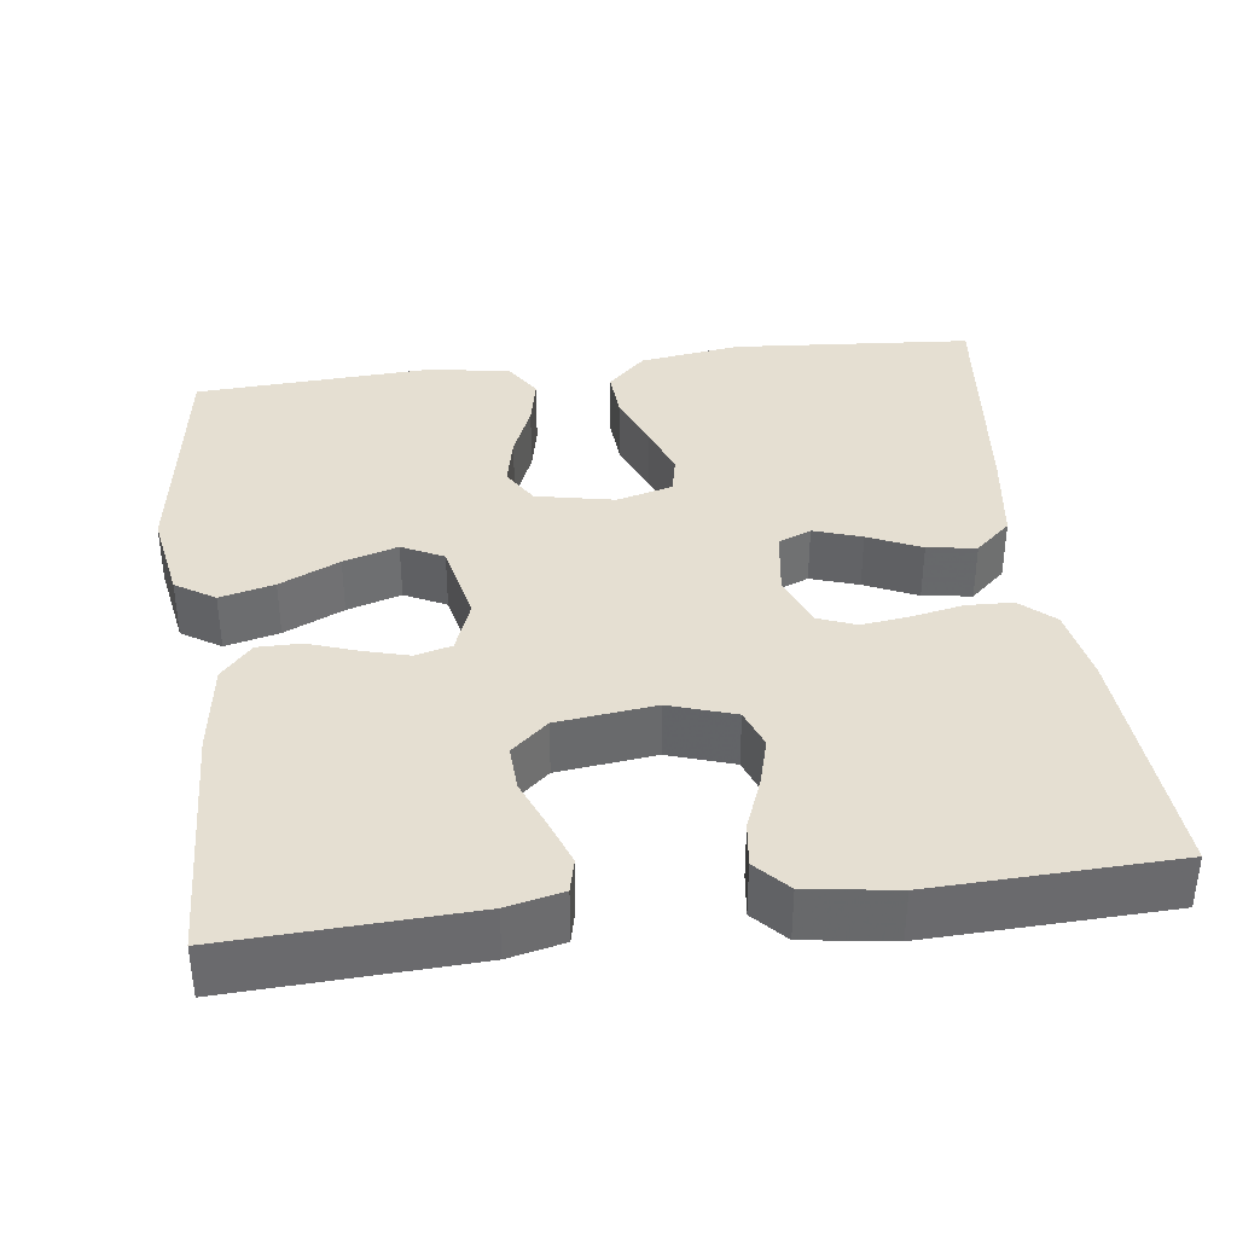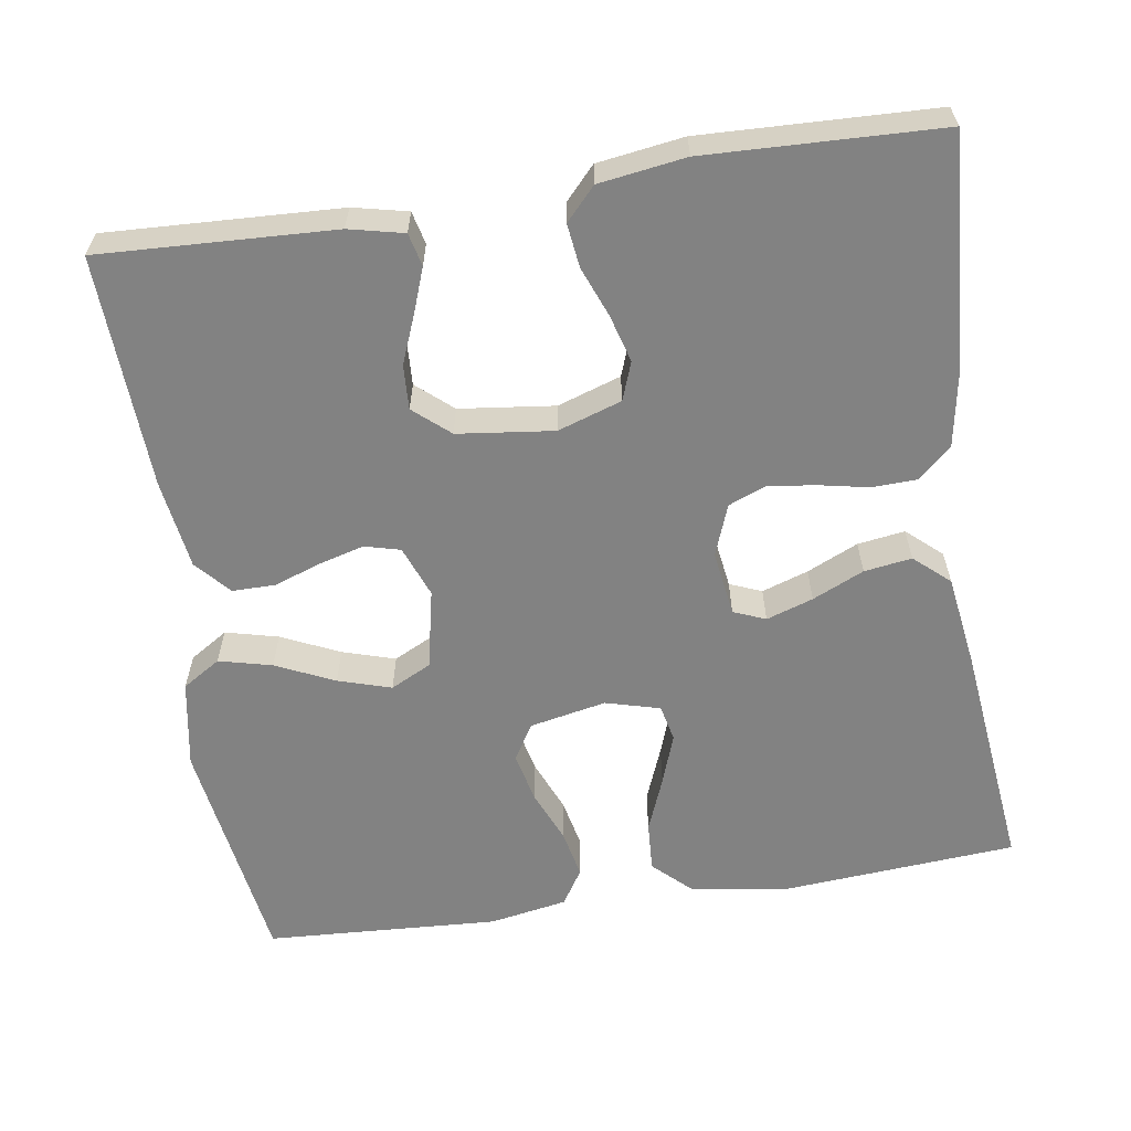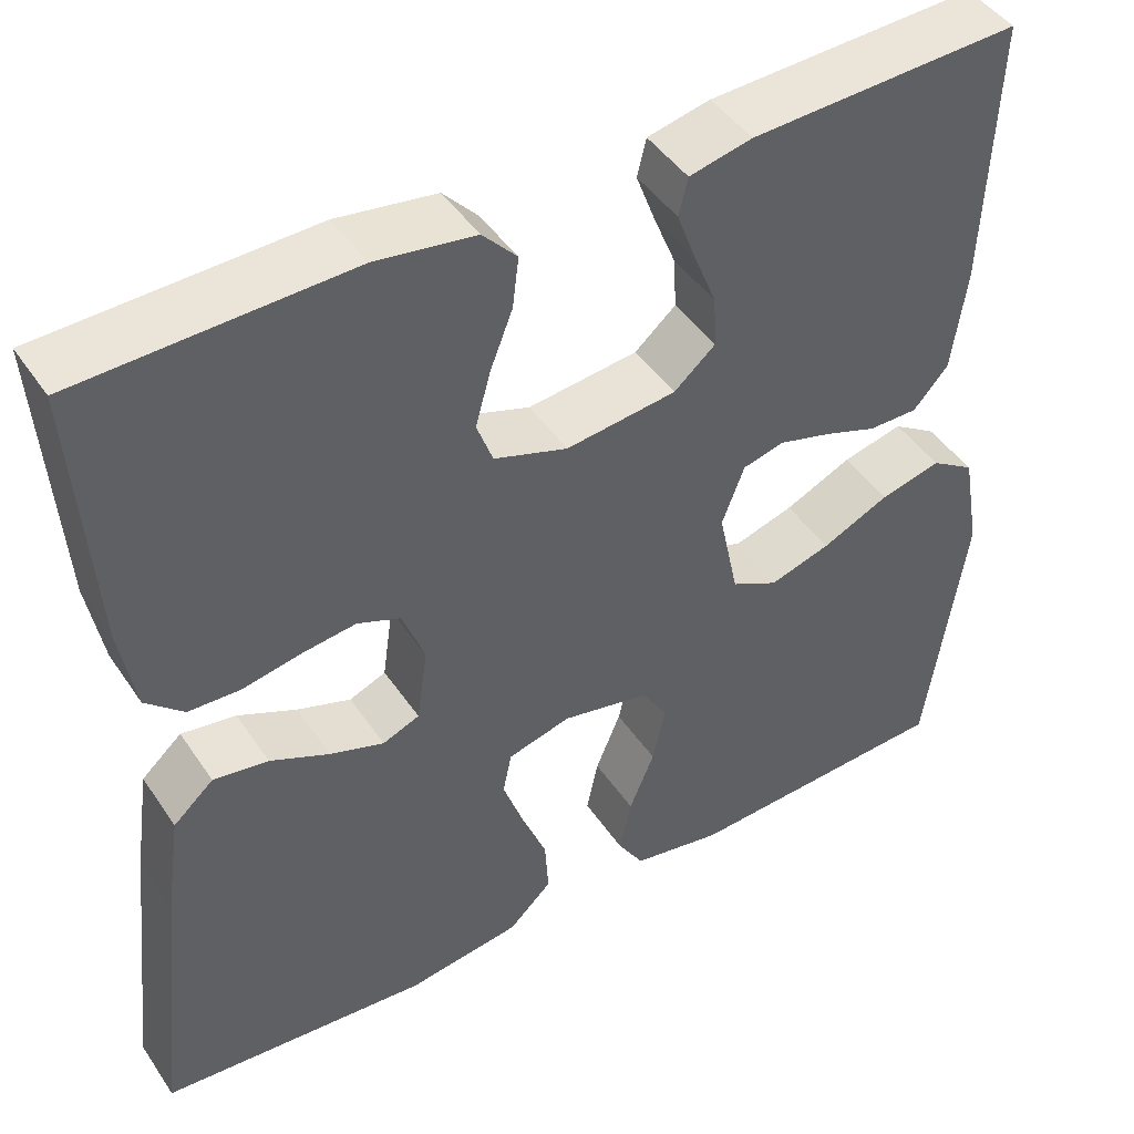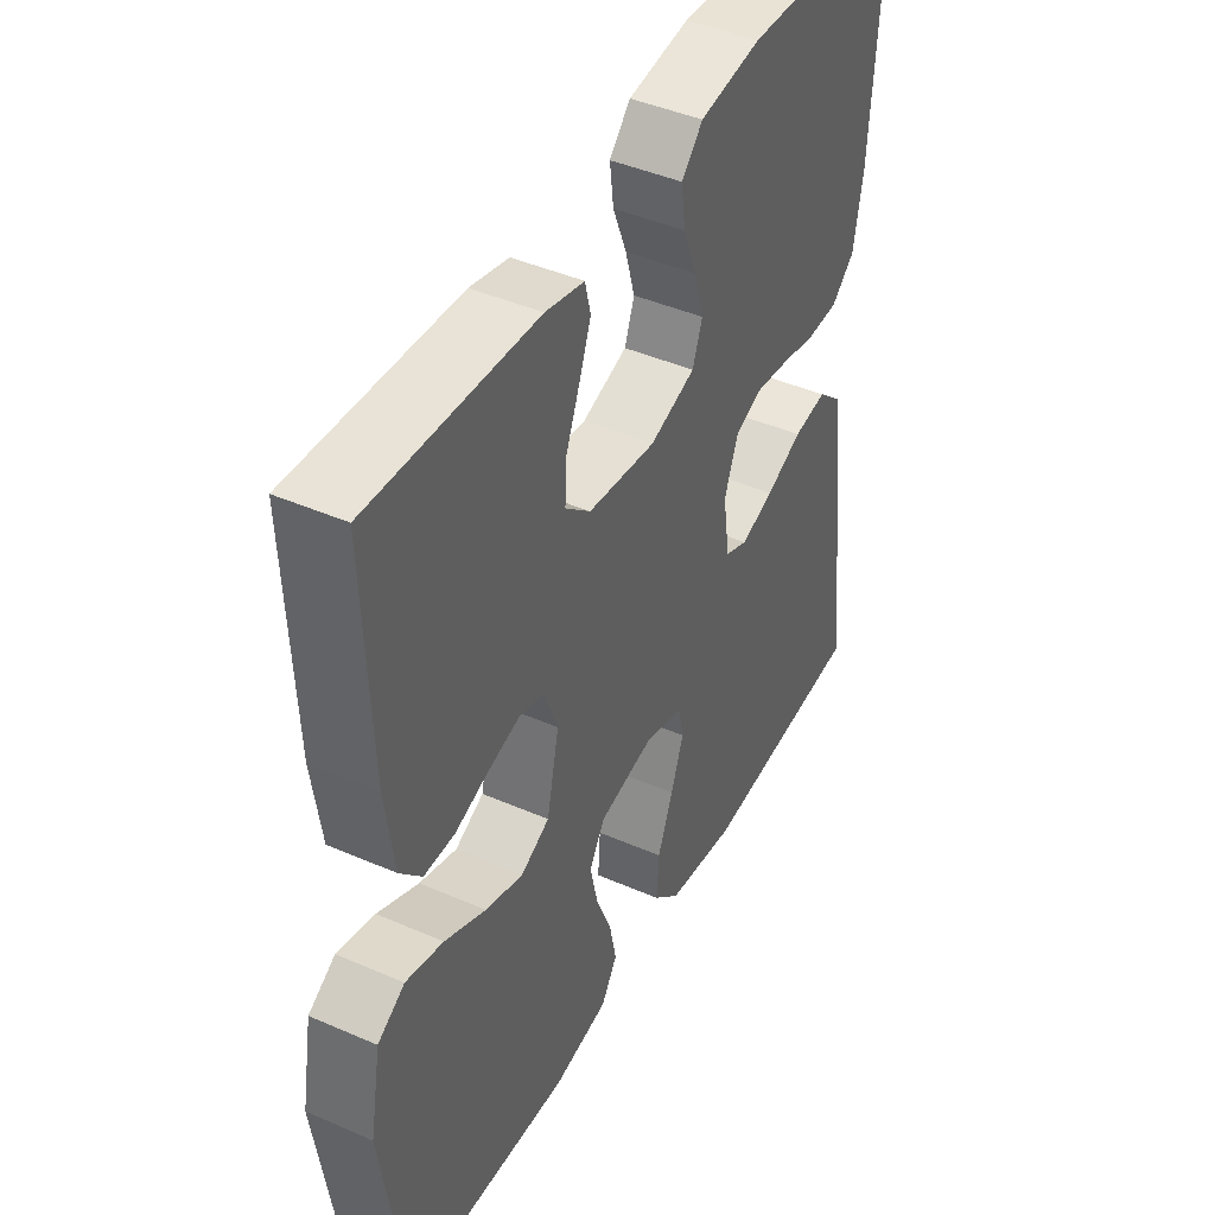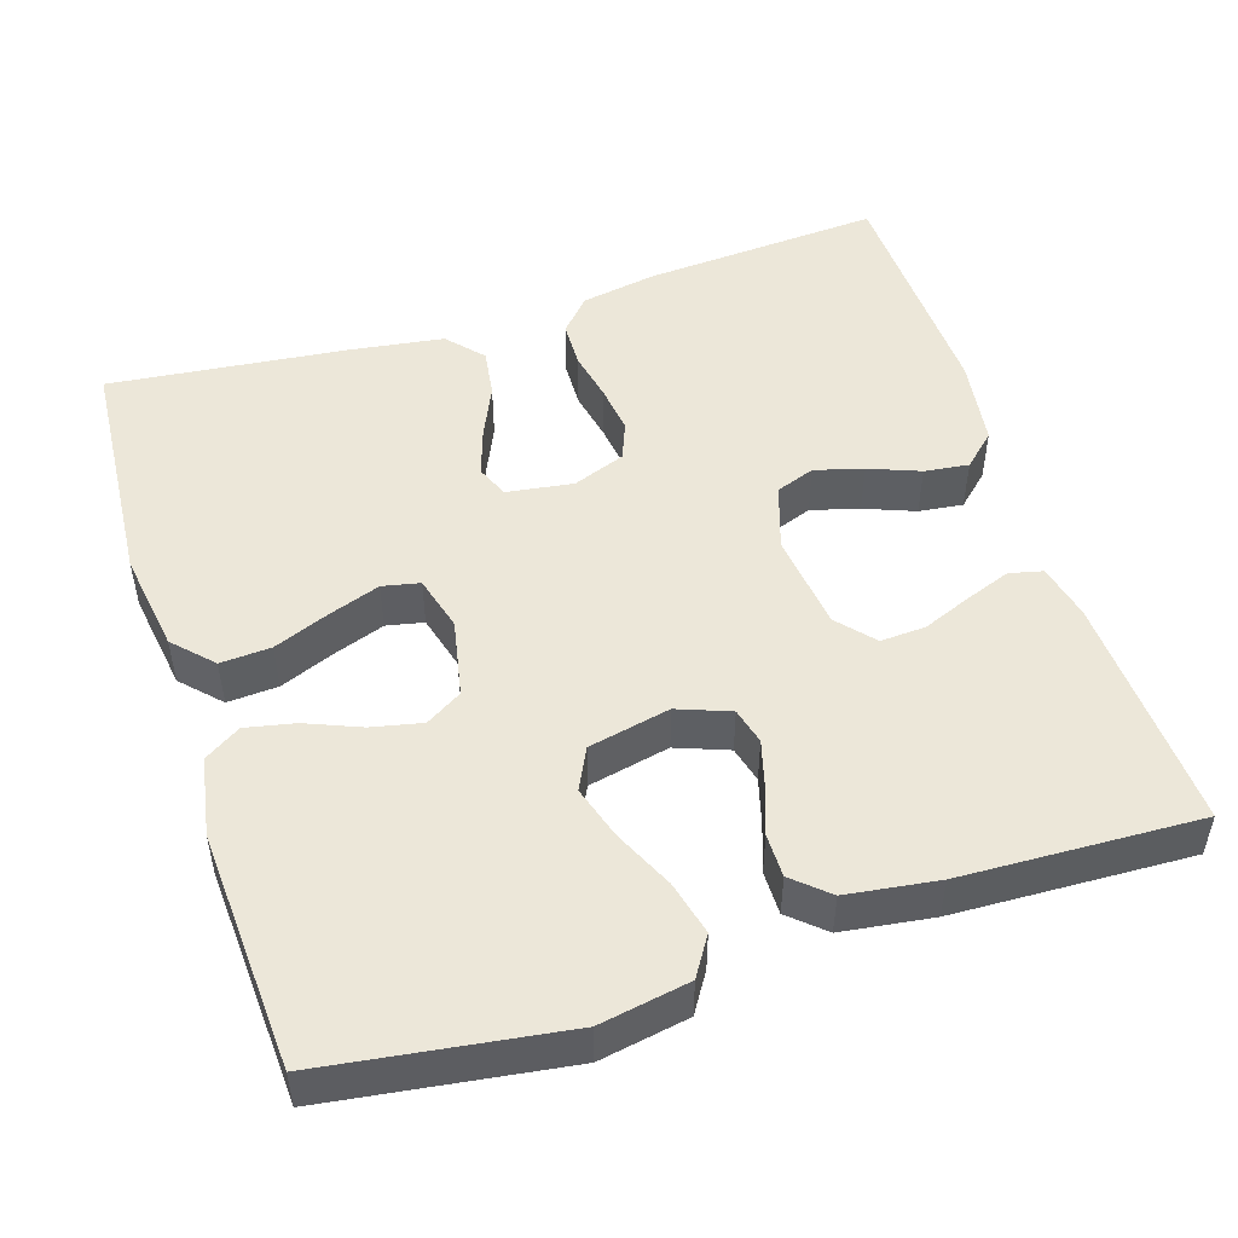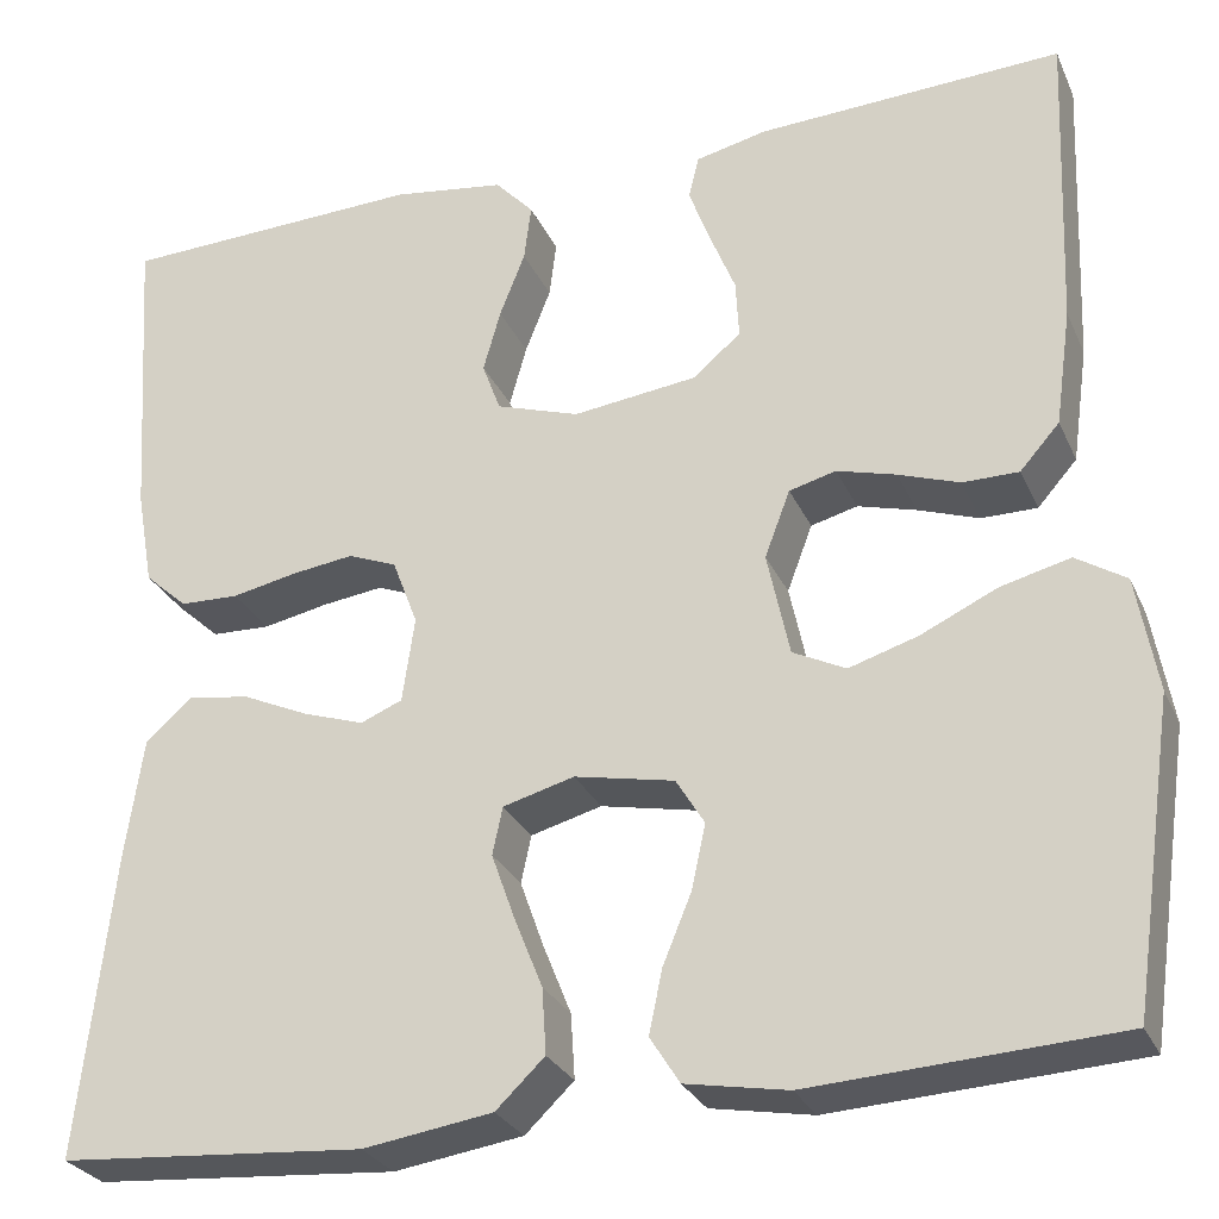
<metadata>
{"format":"obj","ext":"obj","renderer":"f3d","projection":"perspective","resolution":1024,"background":"white","views":[{"elev":37.3,"azim":-7.2,"up":"+Y"},{"elev":-60.7,"azim":8.8,"up":"+Y"},{"elev":45.2,"azim":148.1,"up":"+Z"},{"elev":43.6,"azim":-62.8,"up":"+Z"},{"elev":49.9,"azim":-107.8,"up":"+Y"},{"elev":-28.1,"azim":-159.4,"up":"+Z"}]}
</metadata>
<code>
v -0.5 0.07 -0.5
v -0.543 0.07 -0.2
v -0.523 0.07 -0.087
v -0.474 0.07 -0.056
v -0.406 0.07 -0.073
v -0.331 0.07 -0.108
v -0.263 0.07 -0.129
v -0.211 0.07 -0.103
v -0.189 0.07 0
v -0.214 0.07 0.066
v -0.26 0.07 0.078
v -0.318 0.07 0.062
v -0.378 0.07 0.041
v -0.433 0.07 0.041
v -0.472 0.07 0.085
v -0.488 0.07 0.2
v -0.5 0.07 0.5
v -0.2 0.07 0.486
v -0.13 0.07 0.47
v -0.12 0.07 0.428
v -0.141 0.07 0.371
v -0.166 0.07 0.309
v -0.169 0.07 0.252
v -0.123 0.07 0.212
v 0 0.07 0.197
v 0.082 0.07 0.224
v 0.1 0.07 0.273
v 0.083 0.07 0.334
v 0.058 0.07 0.398
v 0.051 0.07 0.454
v 0.089 0.07 0.495
v 0.2 0.07 0.511
v 0.5 0.07 0.5
v 0.48 0.07 0.2
v 0.463 0.07 0.104
v 0.421 0.07 0.066
v 0.363 0.07 0.064
v 0.299 0.07 0.077
v 0.238 0.07 0.085
v 0.19 0.07 0.066
v 0.165 0.07 0
v 0.177 0.07 -0.084
v 0.218 0.07 -0.101
v 0.278 0.07 -0.081
v 0.344 0.07 -0.051
v 0.405 0.07 -0.042
v 0.45 0.07 -0.082
v 0.467 0.07 -0.2
v 0.5 0.07 -0.5
v 0.2 0.07 -0.523
v 0.073 0.07 -0.504
v 0.025 0.07 -0.458
v 0.029 0.07 -0.394
v 0.057 0.07 -0.324
v 0.08 0.07 -0.259
v 0.07 0.07 -0.212
v 0 0.07 -0.193
v -0.098 0.07 -0.213
v -0.126 0.07 -0.259
v -0.112 0.07 -0.323
v -0.084 0.07 -0.391
v -0.071 0.07 -0.453
v -0.1 0.07 -0.499
v -0.2 0.07 -0.517
v -0.5 0 -0.5
v -0.543 0 -0.2
v -0.523 0 -0.087
v -0.474 0 -0.056
v -0.406 0 -0.073
v -0.331 0 -0.108
v -0.263 0 -0.129
v -0.211 0 -0.103
v -0.189 0 0
v -0.214 0 0.066
v -0.26 0 0.078
v -0.318 0 0.062
v -0.378 0 0.041
v -0.433 0 0.041
v -0.472 0 0.085
v -0.488 0 0.2
v -0.5 0 0.5
v -0.2 0 0.486
v -0.13 0 0.47
v -0.12 0 0.428
v -0.141 0 0.371
v -0.166 0 0.309
v -0.169 0 0.252
v -0.123 0 0.212
v 0 0 0.197
v 0.082 0 0.224
v 0.1 0 0.273
v 0.083 0 0.334
v 0.058 0 0.398
v 0.051 0 0.454
v 0.089 0 0.495
v 0.2 0 0.511
v 0.5 0 0.5
v 0.48 0 0.2
v 0.463 0 0.104
v 0.421 0 0.066
v 0.363 0 0.064
v 0.299 0 0.077
v 0.238 0 0.085
v 0.19 0 0.066
v 0.165 0 0
v 0.177 0 -0.084
v 0.218 0 -0.101
v 0.278 0 -0.081
v 0.344 0 -0.051
v 0.405 0 -0.042
v 0.45 0 -0.082
v 0.467 0 -0.2
v 0.5 0 -0.5
v 0.2 0 -0.523
v 0.073 0 -0.504
v 0.025 0 -0.458
v 0.029 0 -0.394
v 0.057 0 -0.324
v 0.08 0 -0.259
v 0.07 0 -0.212
v 0 0 -0.193
v -0.098 0 -0.213
v -0.126 0 -0.259
v -0.112 0 -0.323
v -0.084 0 -0.391
v -0.071 0 -0.453
v -0.1 0 -0.499
v -0.2 0 -0.517
f 4 5 6
f 3 4 6
f 2 3 6
f 1 2 6
f 64 1 6
f 63 64 6
f 62 63 6
f 61 62 6
f 60 61 6
f 59 60 6 7
f 58 59 7 8
f 57 58 8 9
f 56 57 9 10
f 52 53 54
f 51 52 54
f 50 51 54
f 49 50 54
f 48 49 54
f 47 48 54
f 46 47 54
f 45 46 54
f 44 45 54
f 43 44 54 55
f 42 43 55 56
f 36 37 38
f 35 36 38
f 34 35 38
f 33 34 38
f 32 33 38
f 31 32 38
f 30 31 38
f 29 30 38
f 28 29 38
f 27 28 38 39
f 26 27 39 40
f 20 21 22
f 19 20 22
f 18 19 22
f 17 18 22
f 16 17 22
f 15 16 22
f 14 15 22
f 13 14 22
f 12 13 22
f 11 12 22 23
f 10 11 23 24
f 10 24 25
f 56 10 25
f 42 56 25
f 41 42 25
f 25 26 40 41
f 70 69 68
f 70 68 67
f 70 67 66
f 70 66 65
f 70 65 128
f 70 128 127
f 70 127 126
f 70 126 125
f 70 125 124
f 71 70 124 123
f 72 71 123 122
f 73 72 122 121
f 74 73 121 120
f 118 117 116
f 118 116 115
f 118 115 114
f 118 114 113
f 118 113 112
f 118 112 111
f 118 111 110
f 118 110 109
f 118 109 108
f 119 118 108 107
f 120 119 107 106
f 102 101 100
f 102 100 99
f 102 99 98
f 102 98 97
f 102 97 96
f 102 96 95
f 102 95 94
f 102 94 93
f 102 93 92
f 103 102 92 91
f 104 103 91 90
f 86 85 84
f 86 84 83
f 86 83 82
f 86 82 81
f 86 81 80
f 86 80 79
f 86 79 78
f 86 78 77
f 86 77 76
f 87 86 76 75
f 88 87 75 74
f 89 88 74
f 89 74 120
f 89 120 106
f 89 106 105
f 105 104 90 89
f 1 65 66 2
f 2 66 67 3
f 3 67 68 4
f 4 68 69 5
f 5 69 70 6
f 6 70 71 7
f 7 71 72 8
f 8 72 73 9
f 9 73 74 10
f 10 74 75 11
f 11 75 76 12
f 12 76 77 13
f 13 77 78 14
f 14 78 79 15
f 15 79 80 16
f 16 80 81 17
f 17 81 82 18
f 18 82 83 19
f 19 83 84 20
f 20 84 85 21
f 21 85 86 22
f 22 86 87 23
f 23 87 88 24
f 24 88 89 25
f 25 89 90 26
f 26 90 91 27
f 27 91 92 28
f 28 92 93 29
f 29 93 94 30
f 30 94 95 31
f 31 95 96 32
f 32 96 97 33
f 33 97 98 34
f 34 98 99 35
f 35 99 100 36
f 36 100 101 37
f 37 101 102 38
f 38 102 103 39
f 39 103 104 40
f 40 104 105 41
f 41 105 106 42
f 42 106 107 43
f 43 107 108 44
f 44 108 109 45
f 45 109 110 46
f 46 110 111 47
f 47 111 112 48
f 48 112 113 49
f 49 113 114 50
f 50 114 115 51
f 51 115 116 52
f 52 116 117 53
f 53 117 118 54
f 54 118 119 55
f 55 119 120 56
f 56 120 121 57
f 57 121 122 58
f 58 122 123 59
f 59 123 124 60
f 60 124 125 61
f 61 125 126 62
f 62 126 127 63
f 63 127 128 64
f 64 128 65 1

</code>
